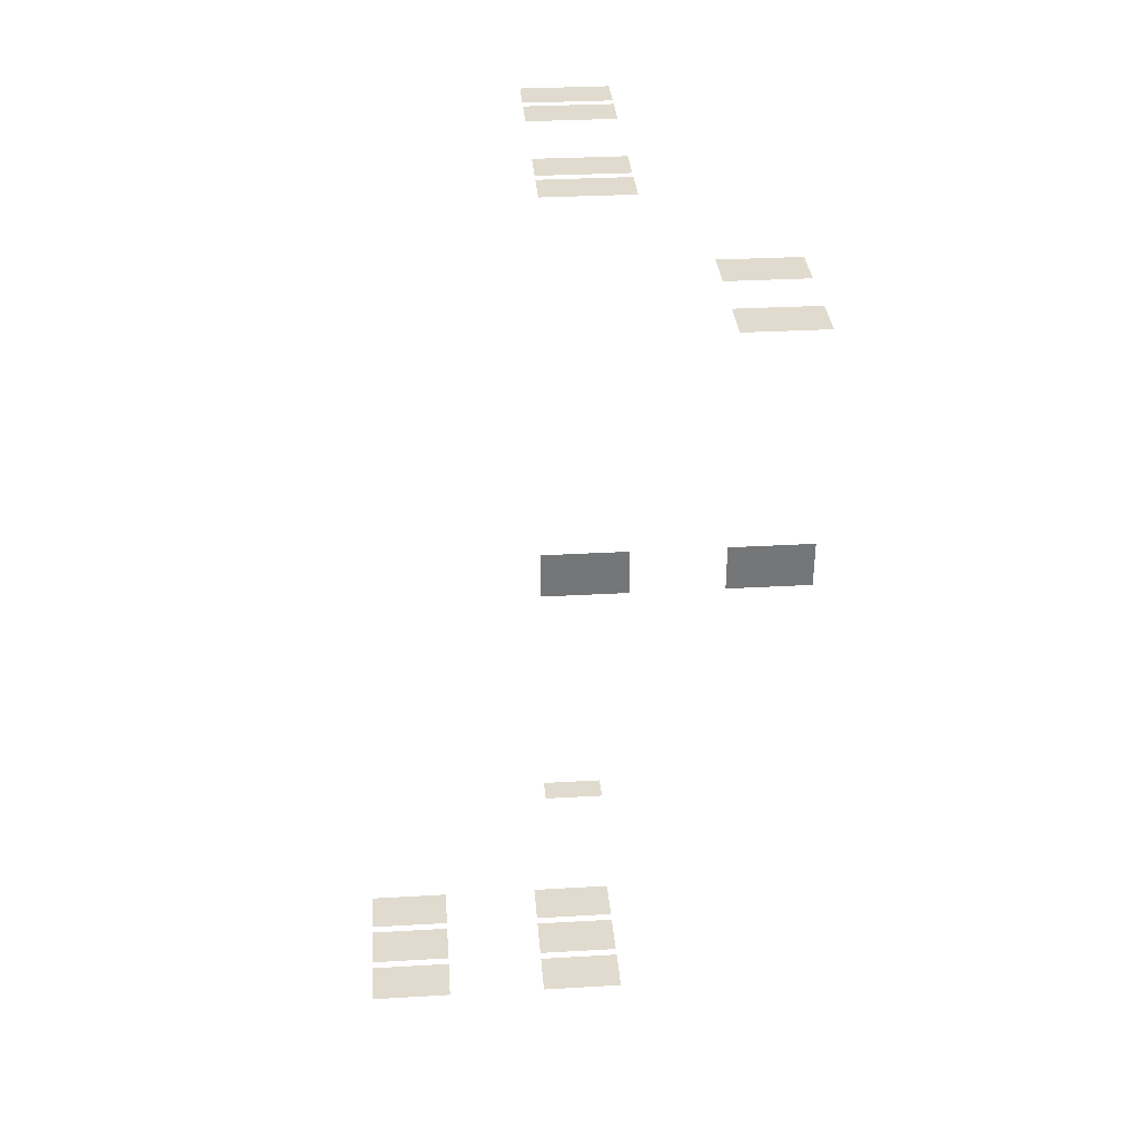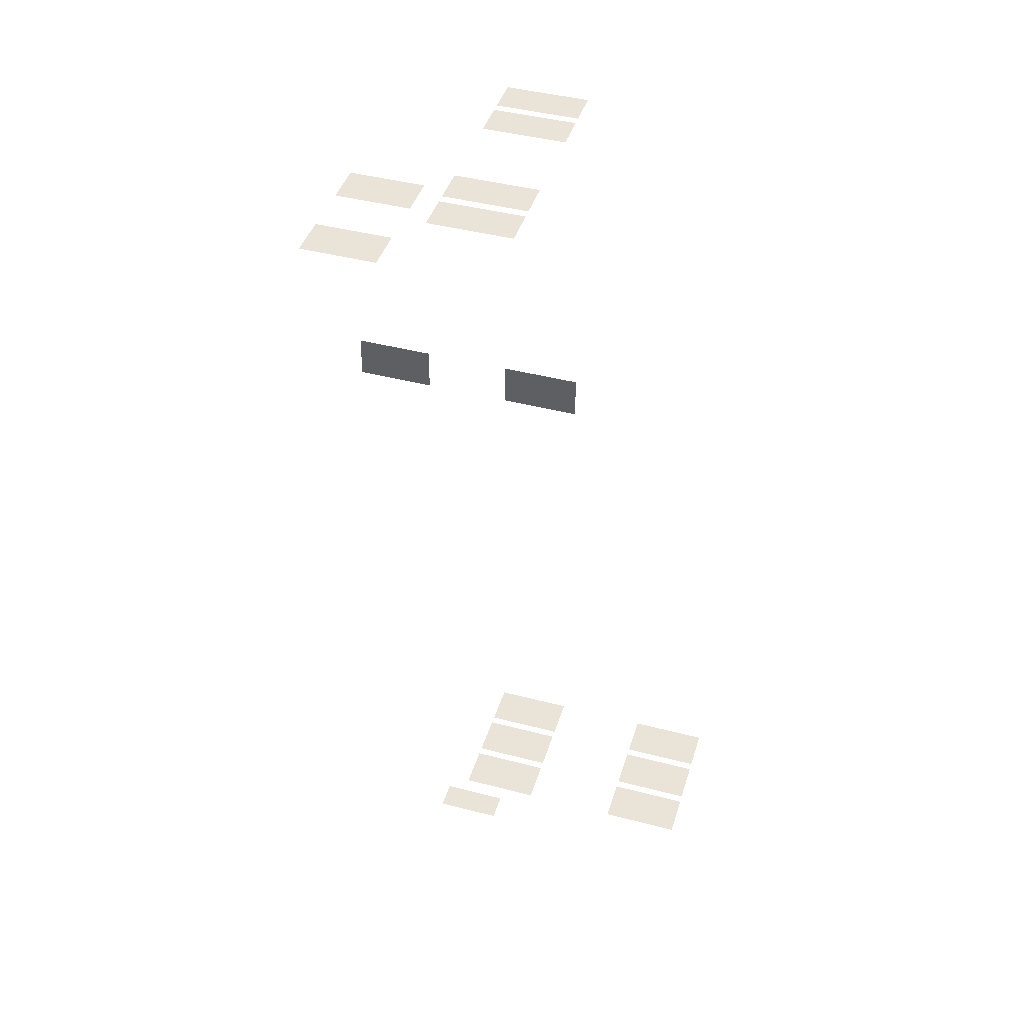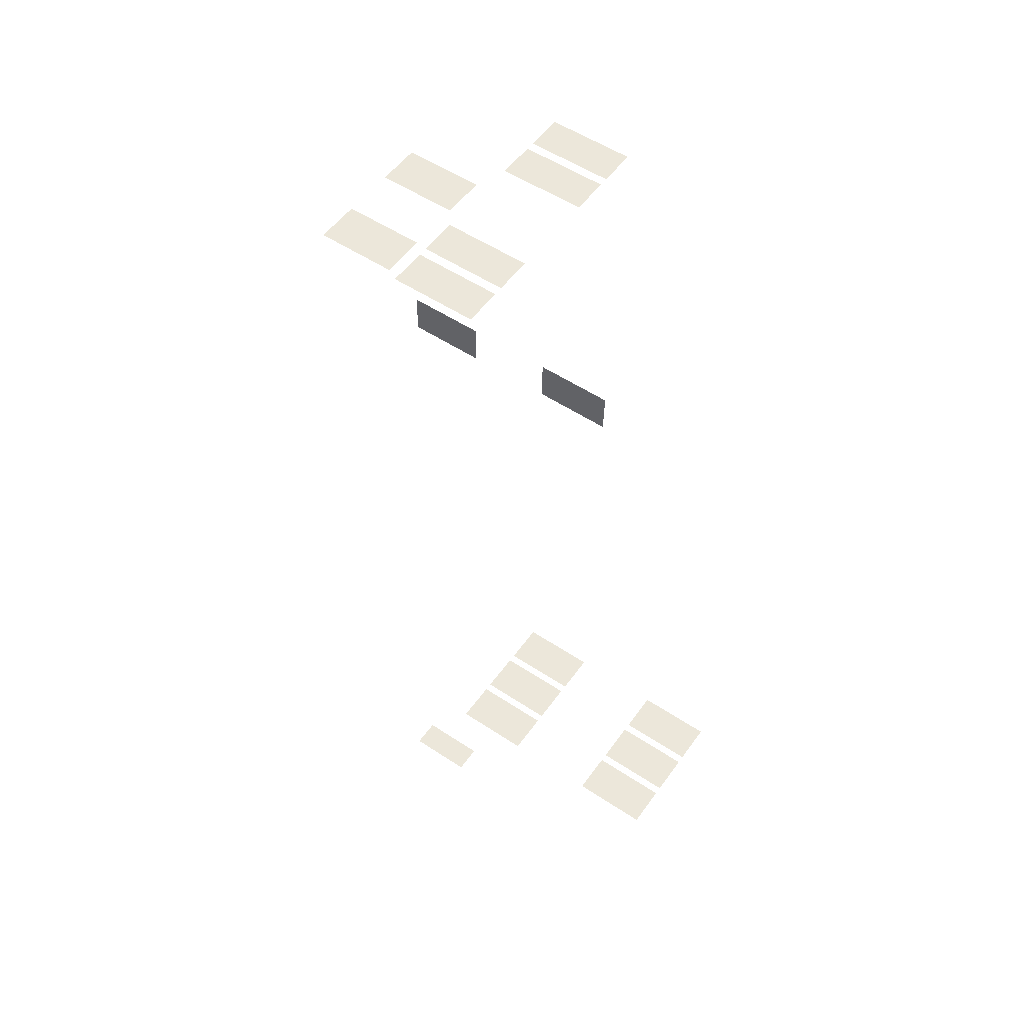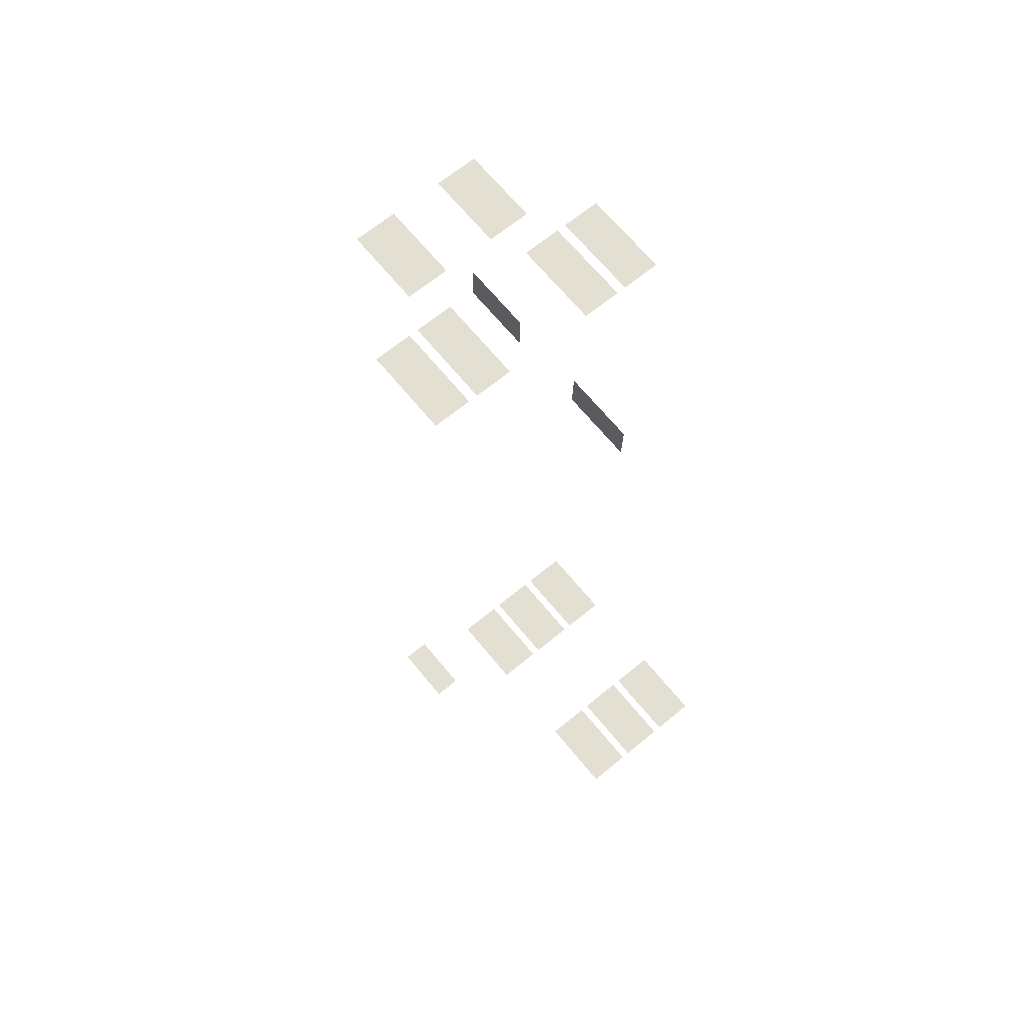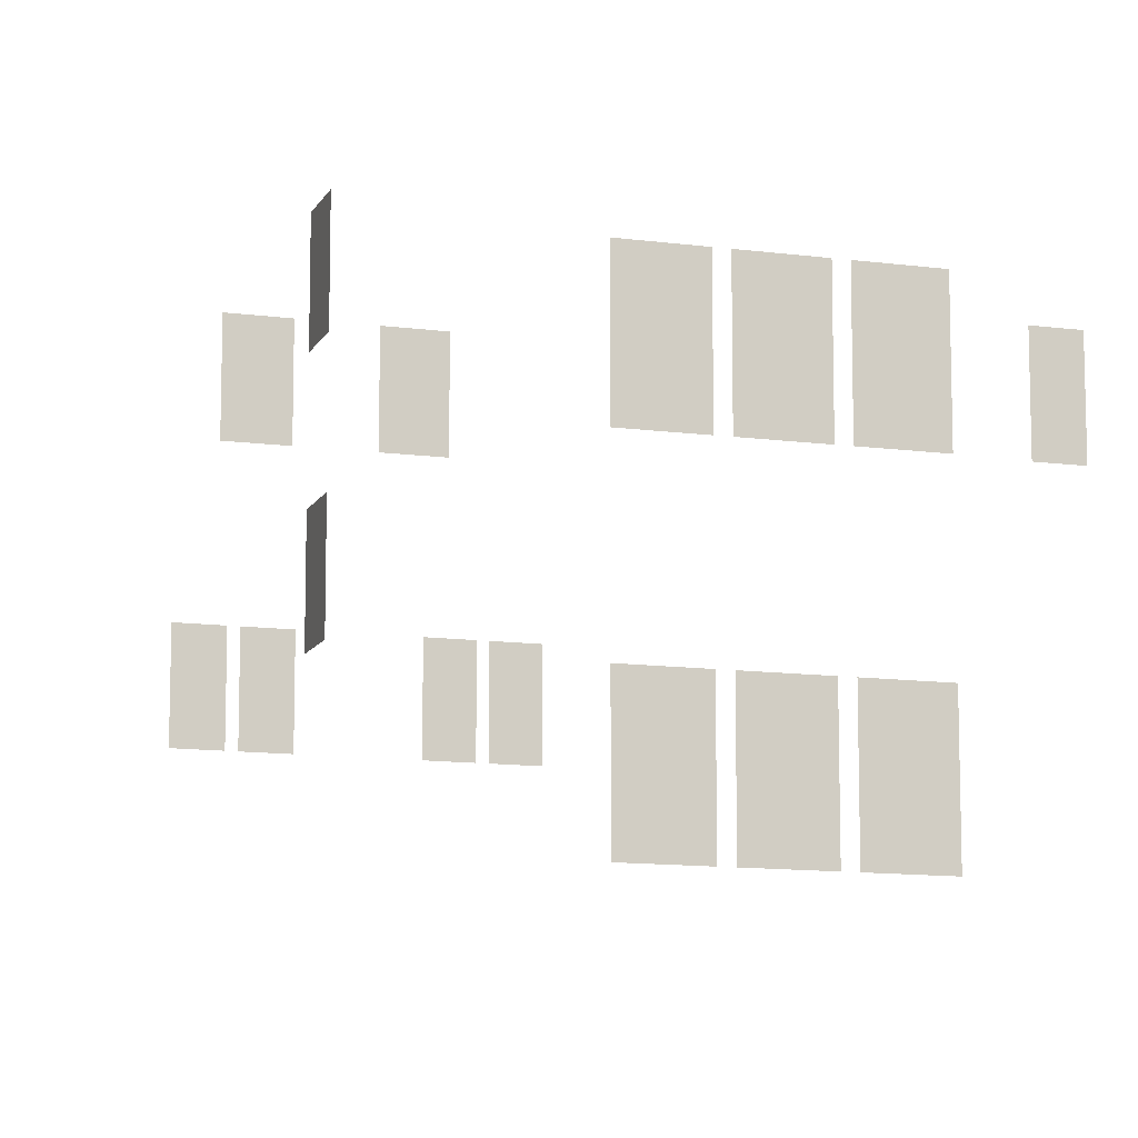
<metadata>
{"format":"obj","ext":"obj","renderer":"f3d","projection":"perspective","resolution":1024,"background":"white","views":[{"elev":32.2,"azim":85.4,"up":"+Z"},{"elev":44.1,"azim":-73.1,"up":"+Z"},{"elev":54.9,"azim":-55.1,"up":"+Z"},{"elev":68.3,"azim":-39.6,"up":"+Z"},{"elev":-11.7,"azim":163.6,"up":"+Y"}]}
</metadata>
<code>
o fh-windows-base-minimal-x-glass
v 13.04 24.07 -168.4
v 15.56 24.07 -168.5
v 15.56 28.59 -168.5
v 13.04 28.59 -168.4
v 18.61 24.07 -168.5
v 21.13 24.07 -168.6
v 21.13 28.59 -168.6
v 18.61 28.59 -168.5
v 19.36 14.57 -161.4
v 21.38 14.57 -161.4
v 21.38 19.09 -161.4
v 19.36 19.09 -161.4
v 16.86 14.57 -161.3
v 18.88 14.57 -161.4
v 18.88 19.09 -161.4
v 16.86 19.09 -161.3
v 10.08 19.09 -161.2
v 10.08 14.57 -161.2
v 12.1 14.57 -161.2
v 12.1 19.09 -161.2
v 7.584 19.09 -161.1
v 7.584 14.57 -161.1
v 9.603 14.57 -161.1
v 9.603 19.09 -161.1
v 20.74 24.07 -180.8
v 20.68 24.07 -183.3
v 20.68 28.59 -183.3
v 20.74 28.59 -180.8
v 20.74 14.57 -180.8
v 20.68 14.57 -183.3
v 20.68 19.09 -183.3
v 20.74 19.09 -180.8
v 7.923 15.57 -206.6
v 6.403 15.57 -206.6
v 6.403 19.09 -206.6
v 7.923 19.09 -206.6
v 14.25 14.57 -210.8
v 11.73 14.57 -210.7
v 11.73 19.09 -210.7
v 14.25 19.09 -210.8
v 17.25 14.57 -210.9
v 14.73 14.57 -210.8
v 14.73 19.09 -210.8
v 17.25 19.09 -210.9
v 20.25 14.57 -210.9
v 17.73 14.57 -210.9
v 17.73 19.09 -210.9
v 20.25 19.09 -210.9
v 20.25 4.57 -210.9
v 17.73 4.57 -210.9
v 17.73 9.09 -210.9
v 20.25 9.09 -210.9
v 17.25 4.57 -210.9
v 14.73 4.57 -210.8
v 14.73 9.09 -210.8
v 17.25 9.09 -210.9
v 14.25 4.57 -210.8
v 11.73 4.57 -210.7
v 11.73 9.09 -210.7
v 14.25 9.09 -210.8
f 1 2 3 4
f 5 6 7 8
f 9 10 11 12
f 13 14 15 16
f 17 18 19 20
f 21 22 23 24
f 25 26 27 28
f 29 30 31 32
f 33 34 35 36
f 37 38 39 40
f 41 42 43 44
f 45 46 47 48
f 49 50 51 52
f 53 54 55 56
f 57 58 59 60

</code>
